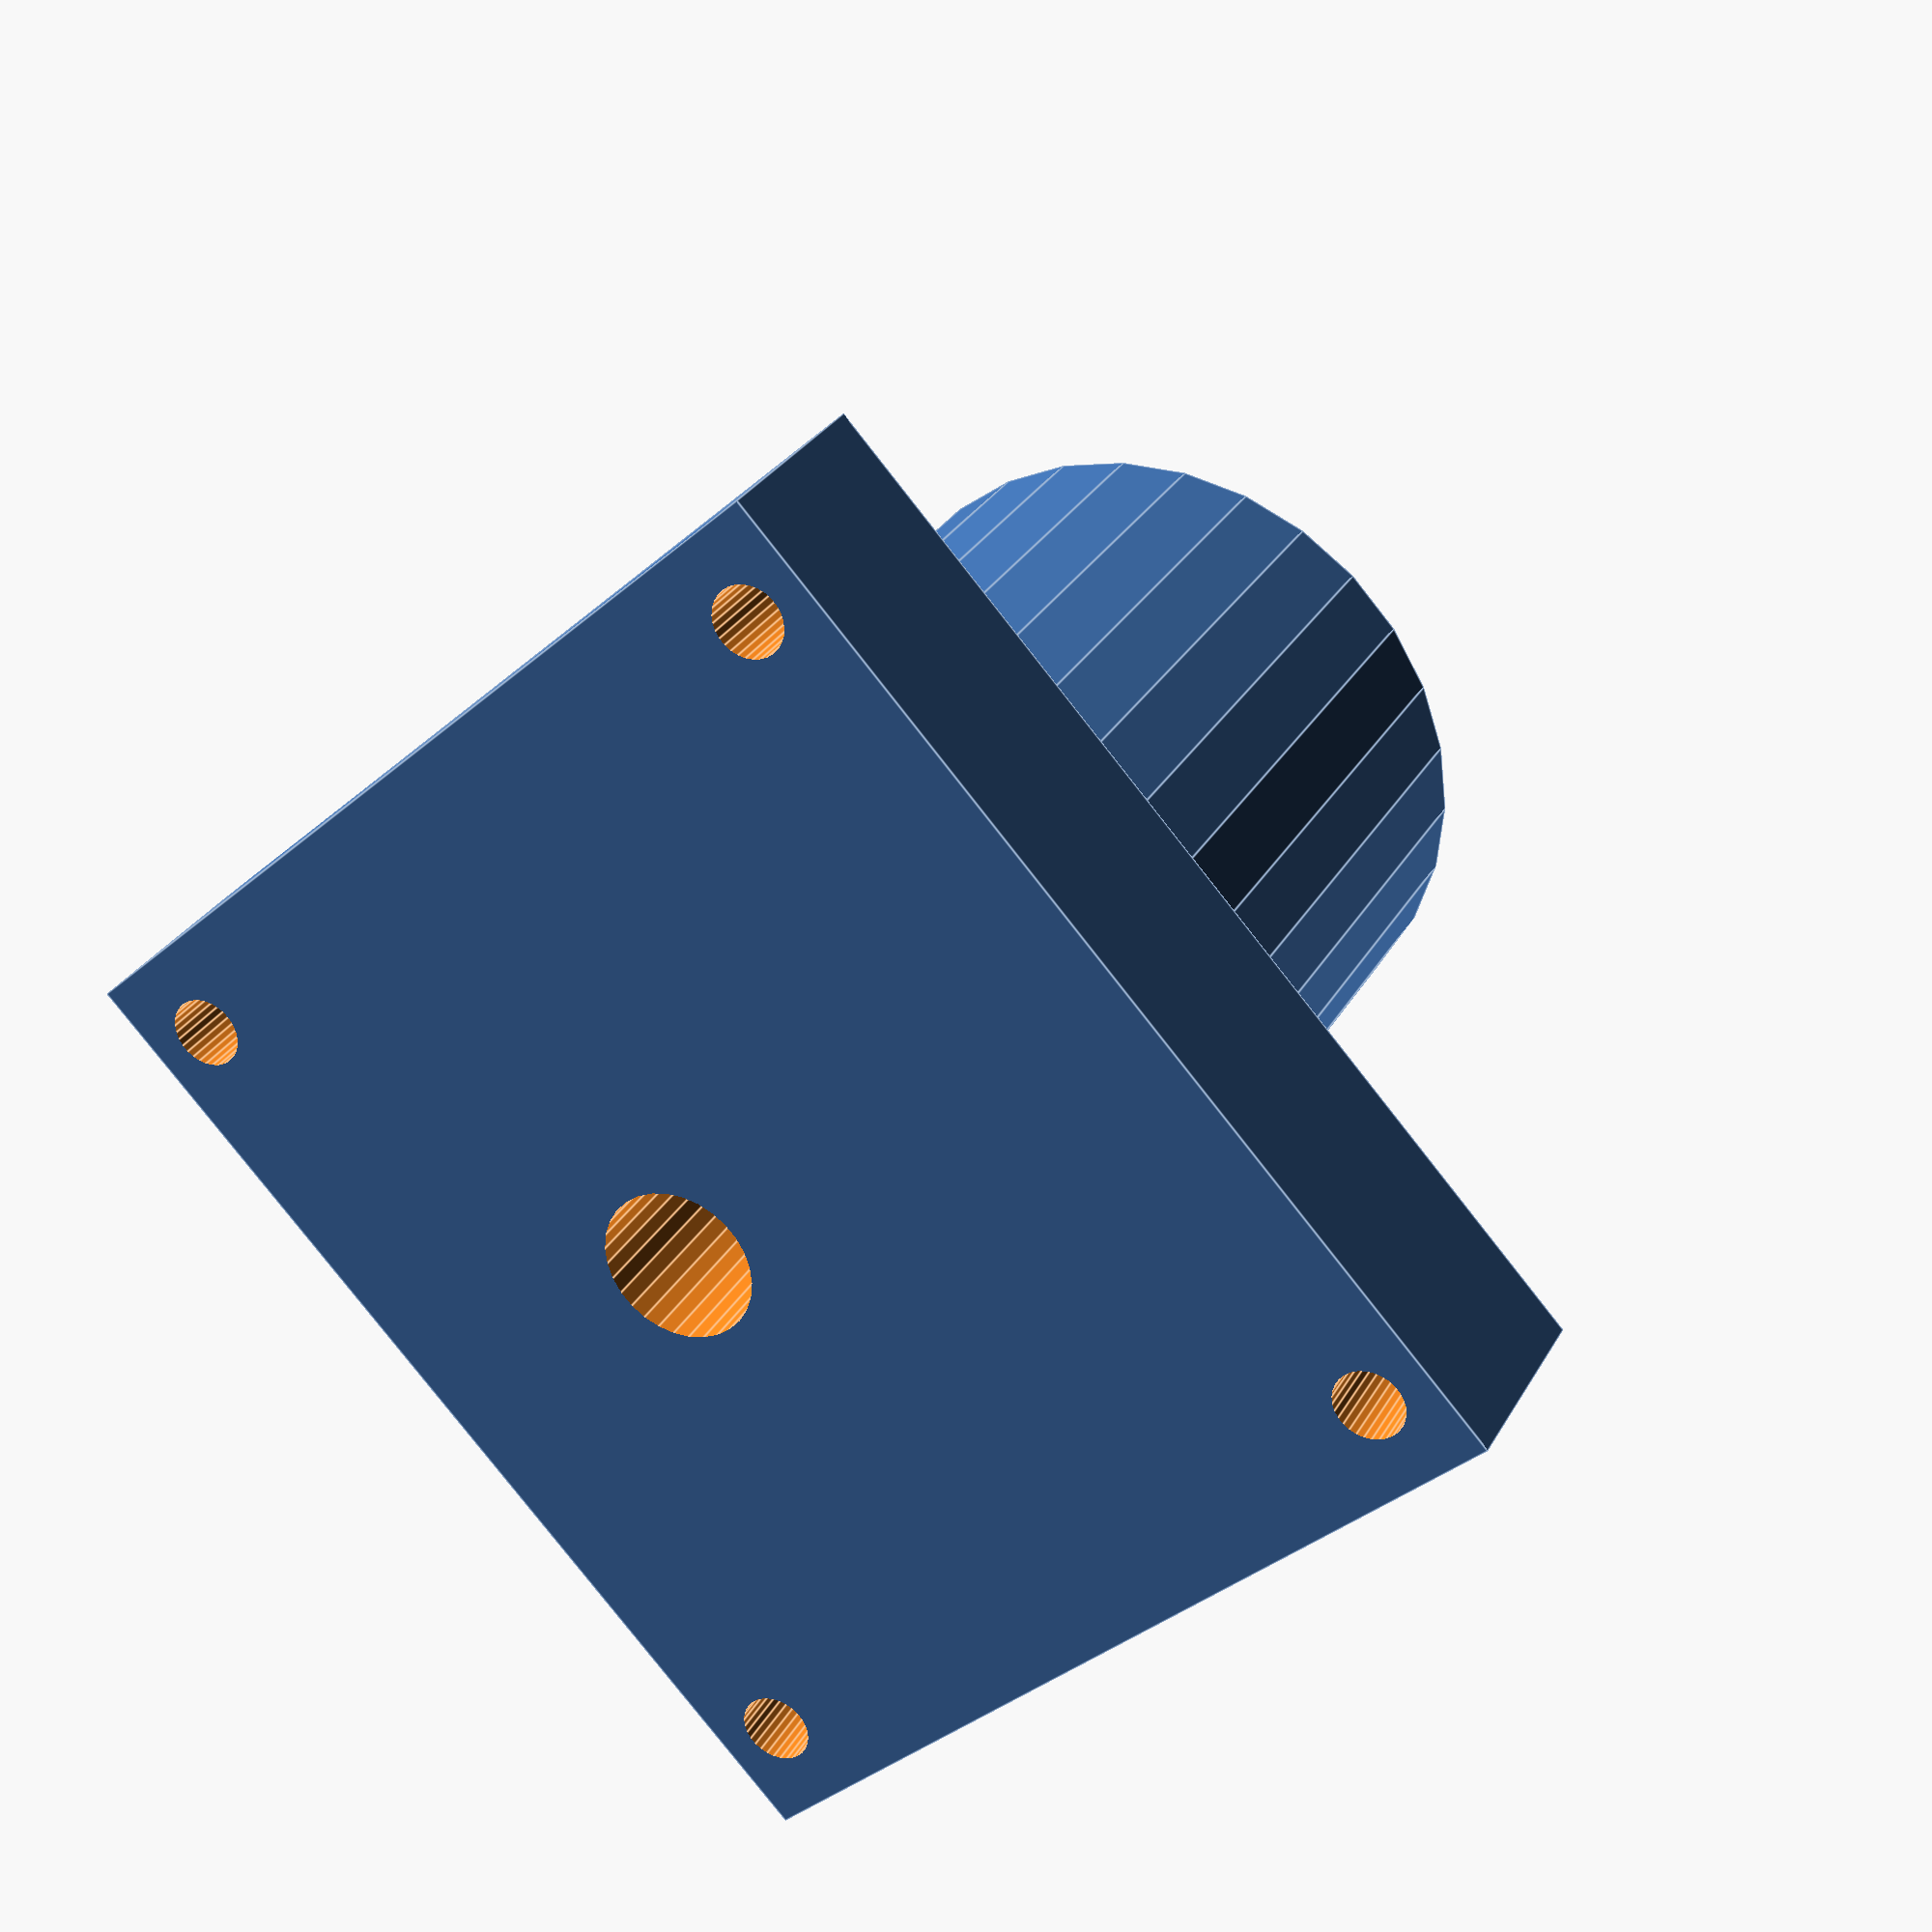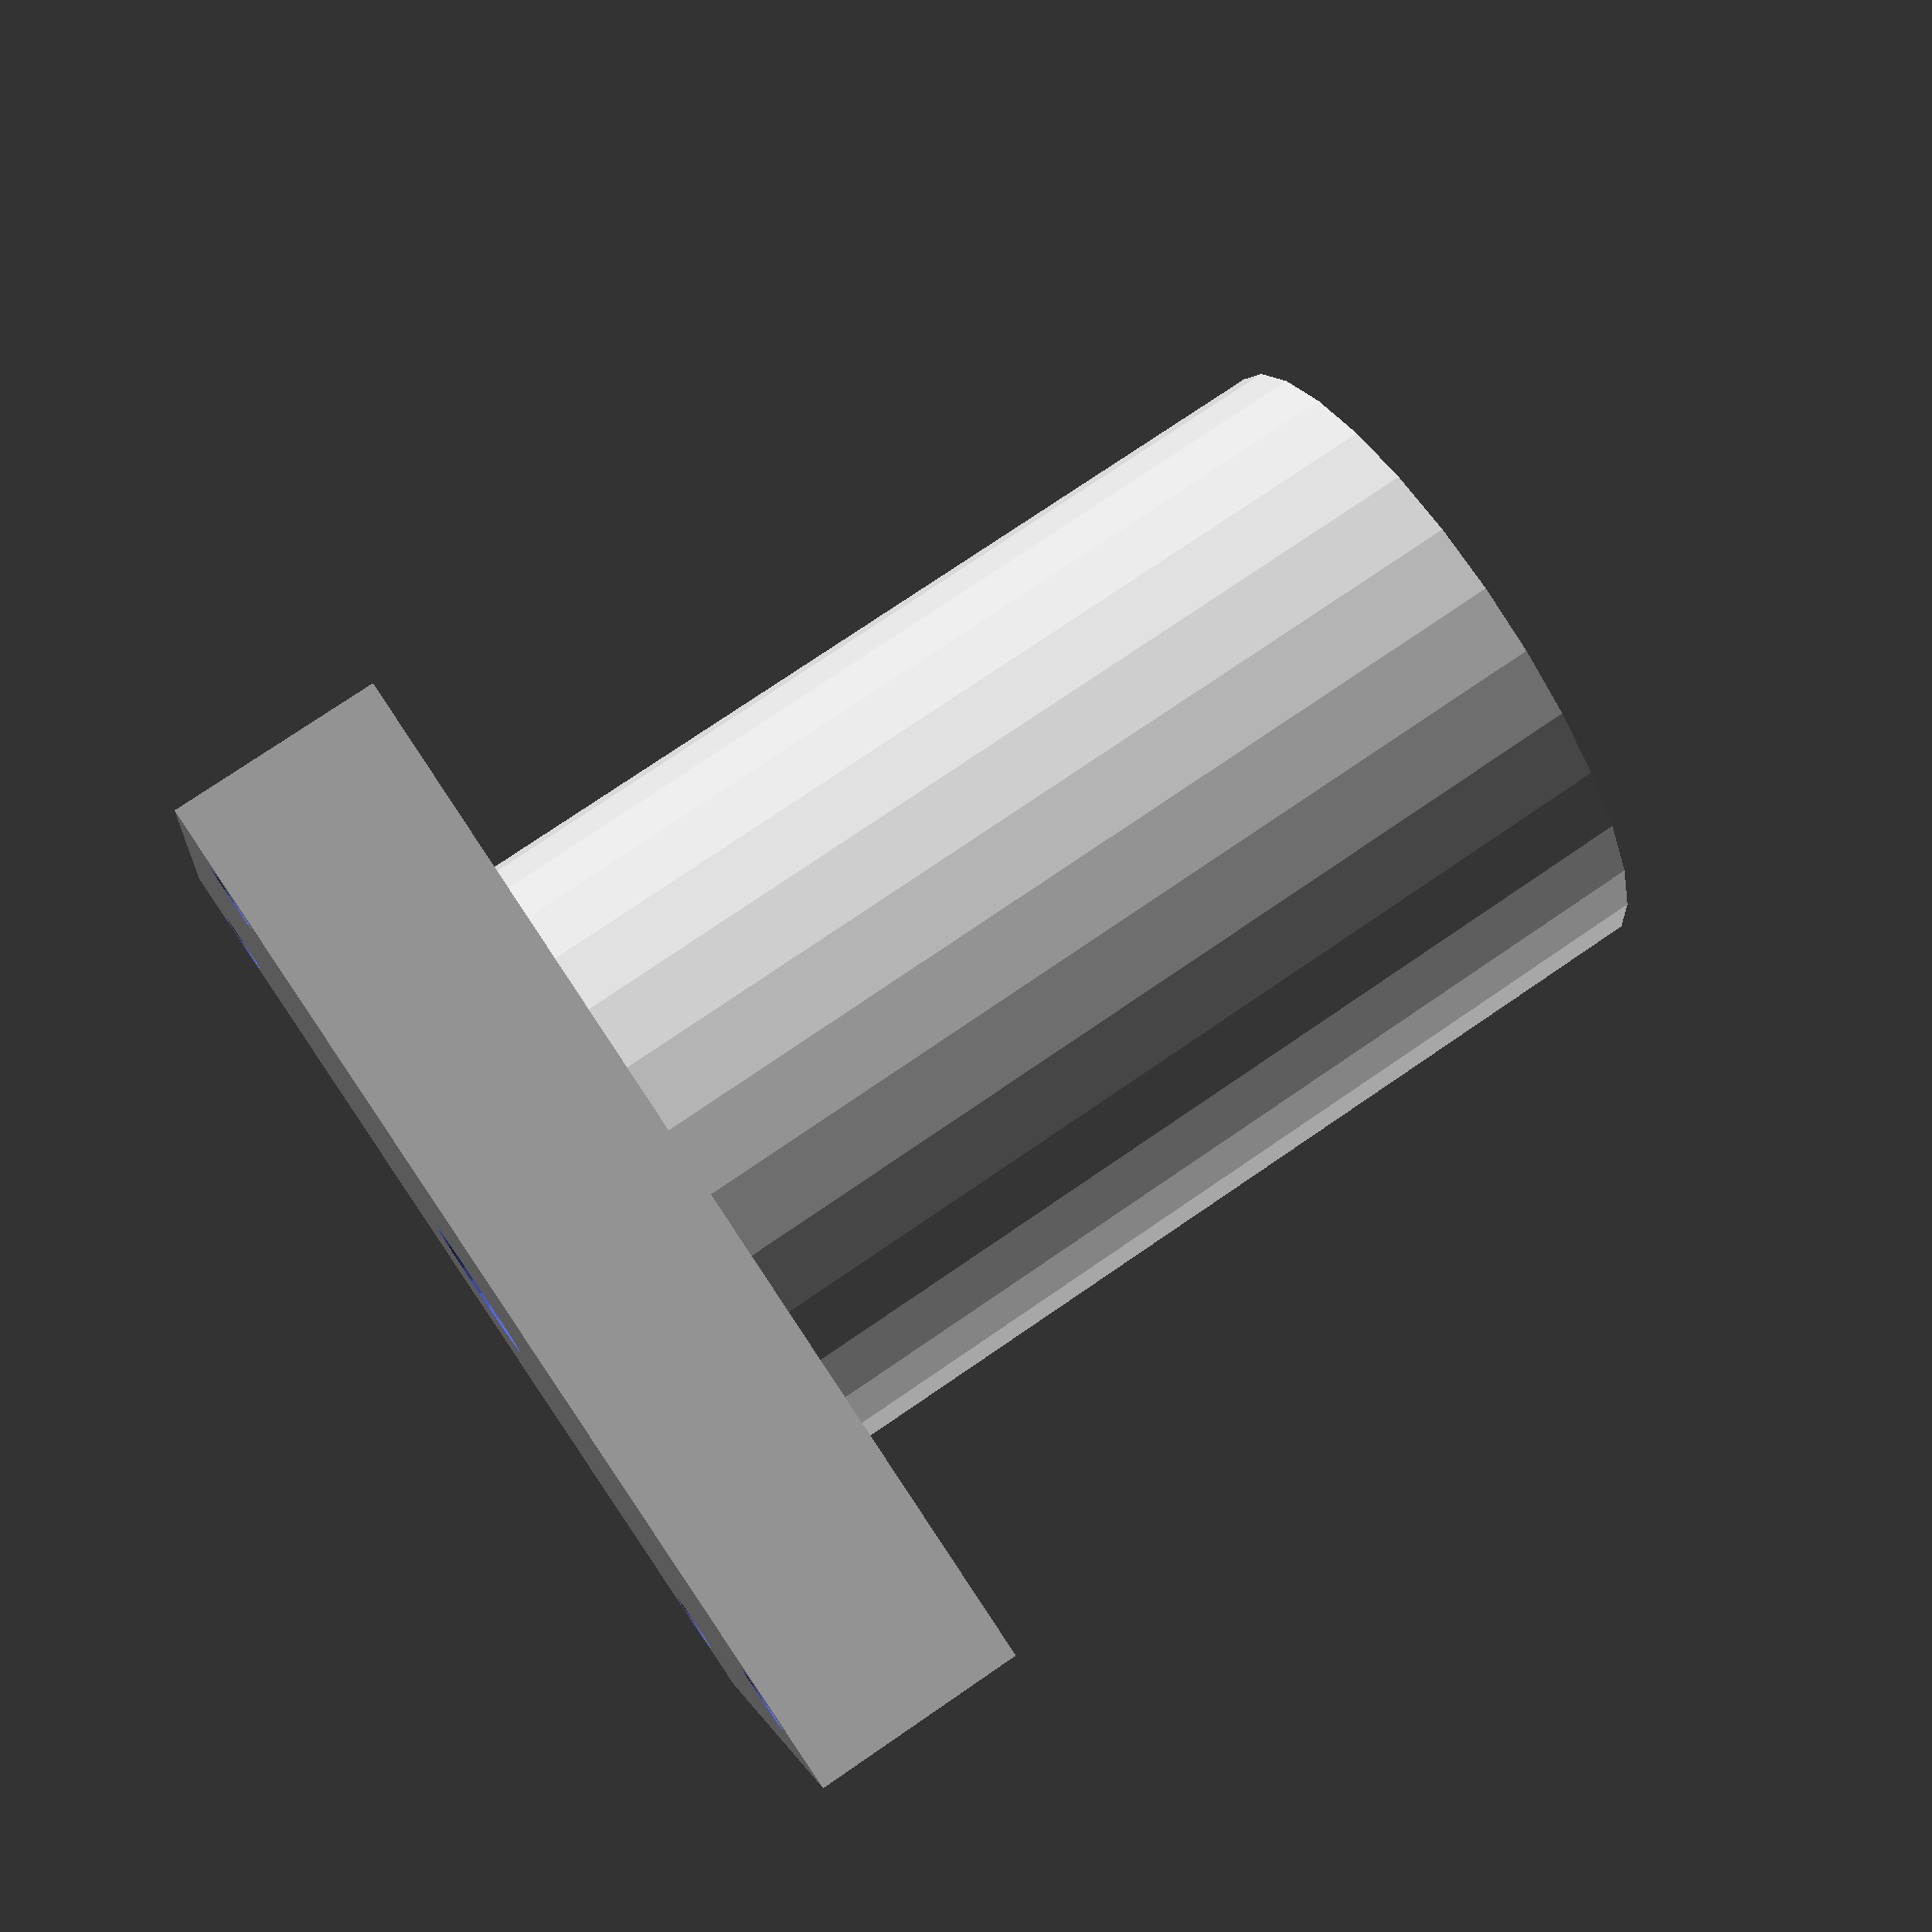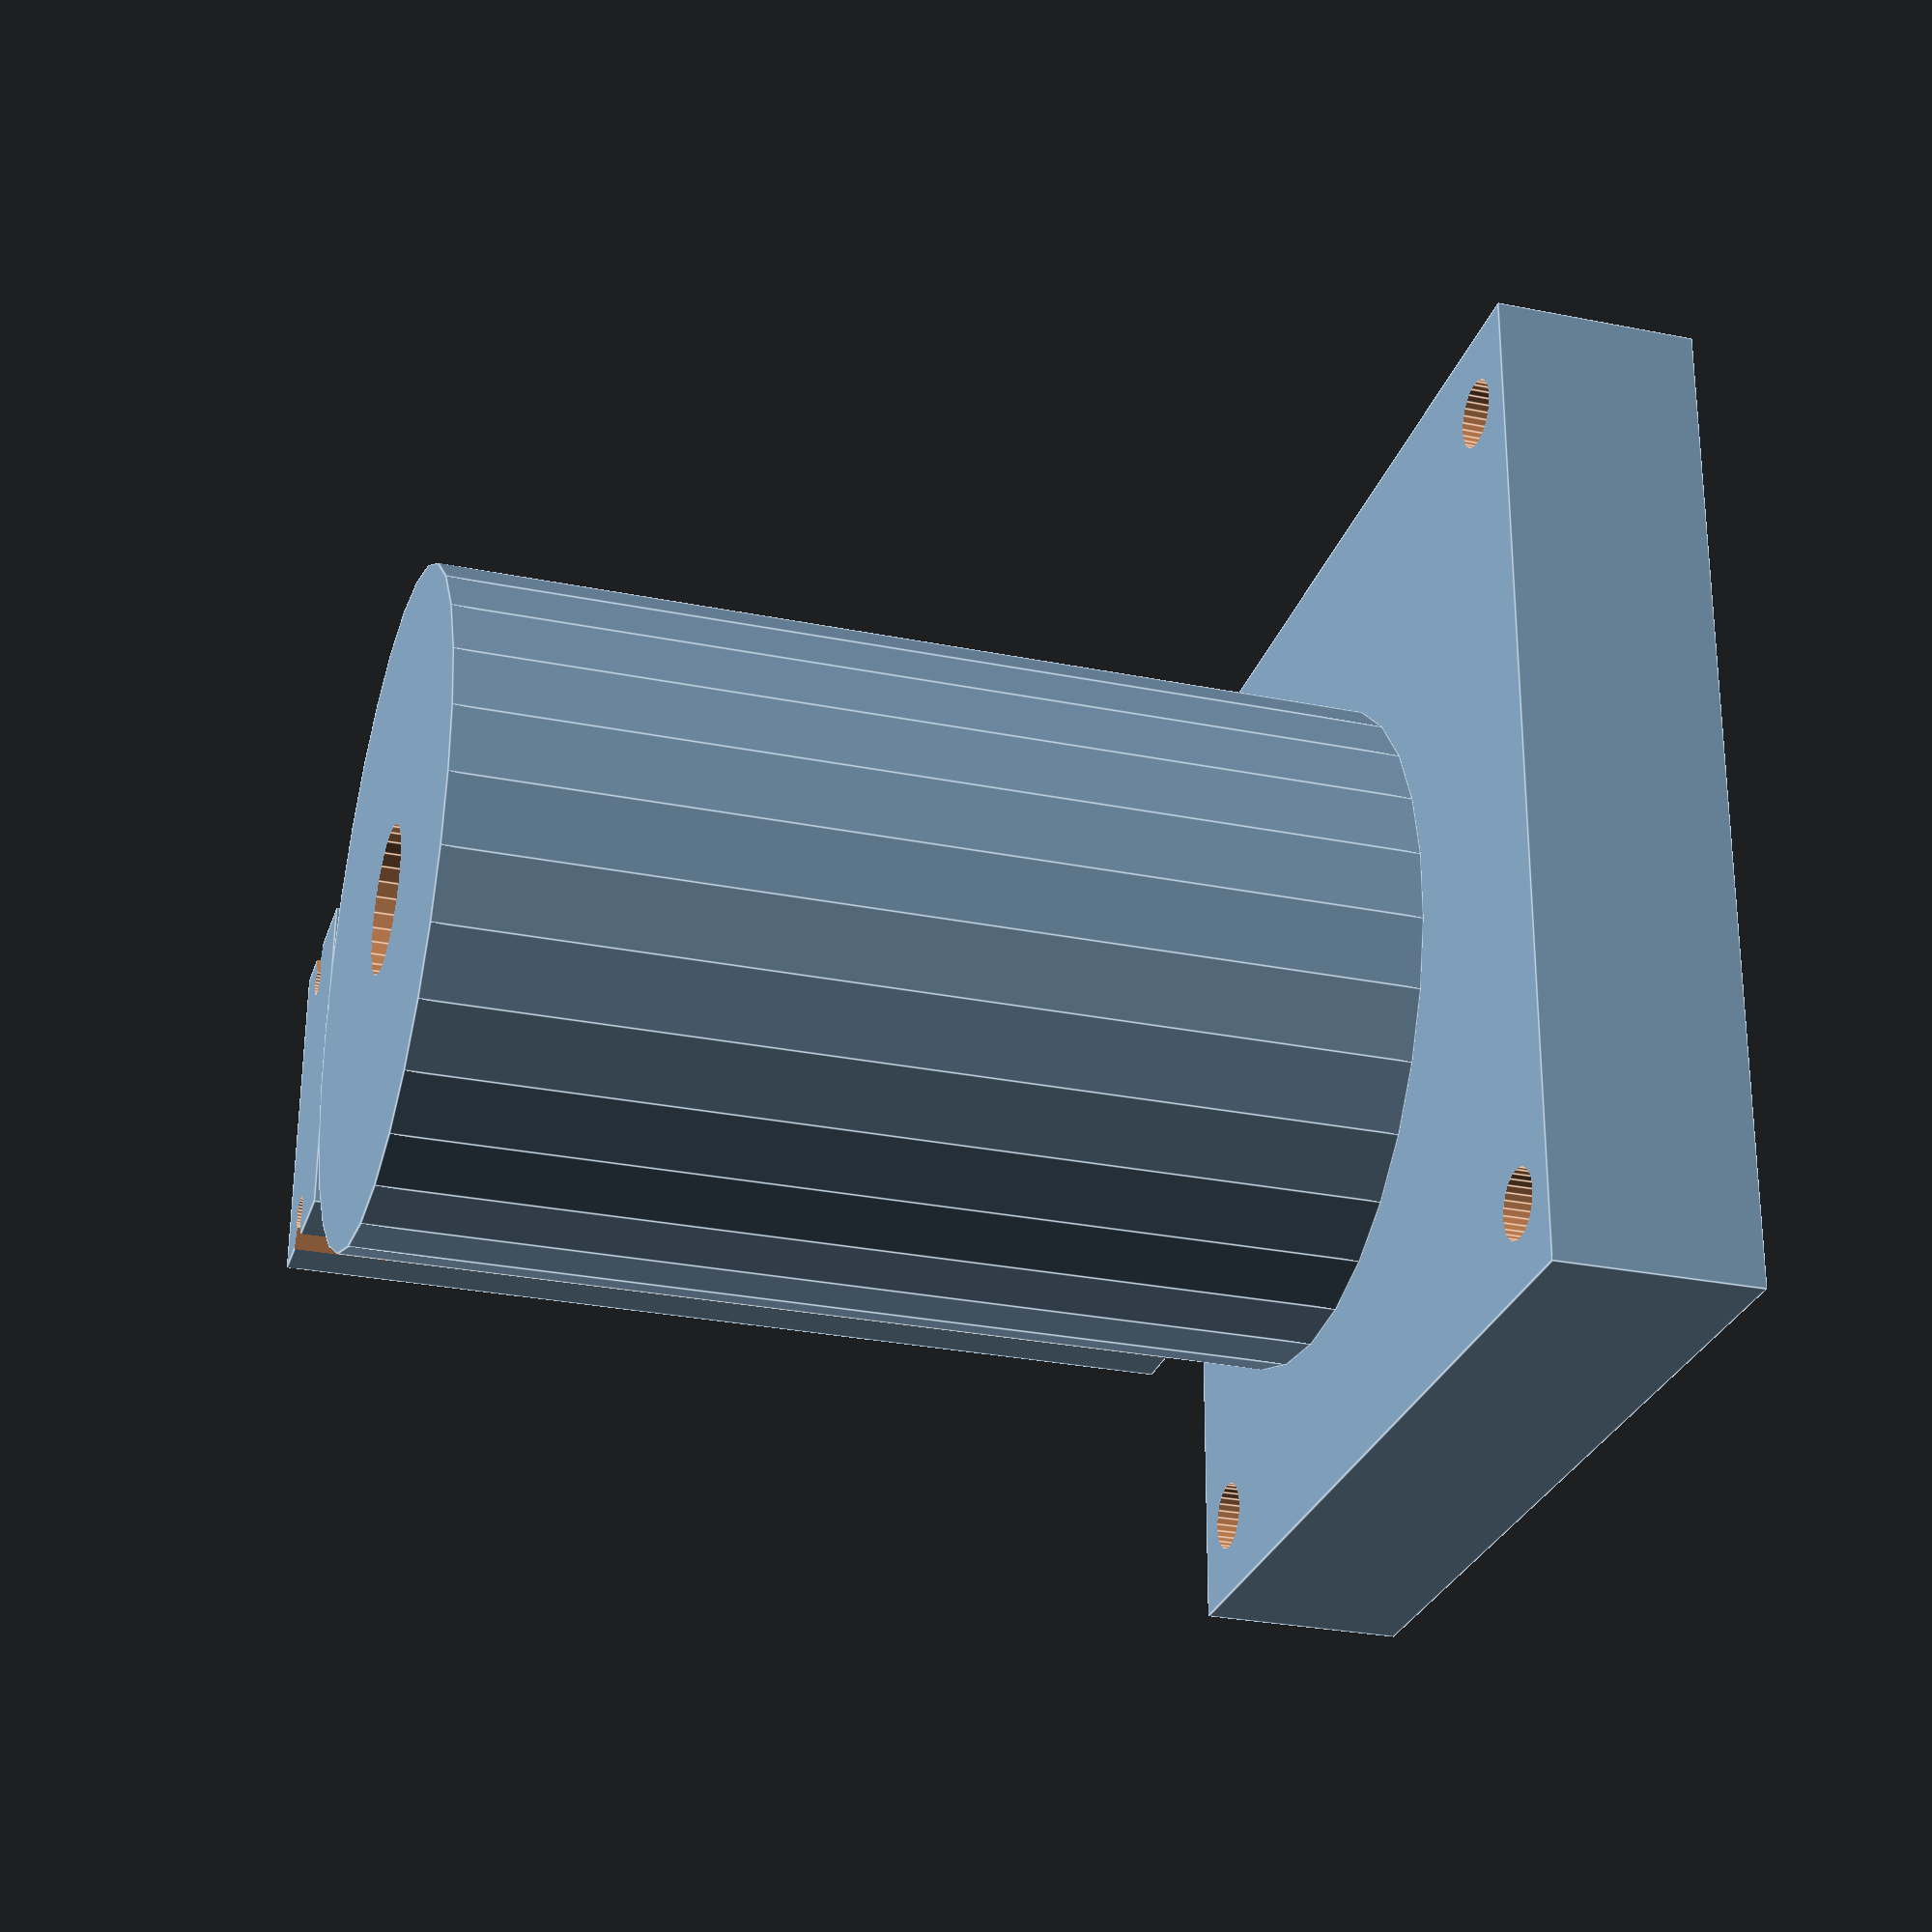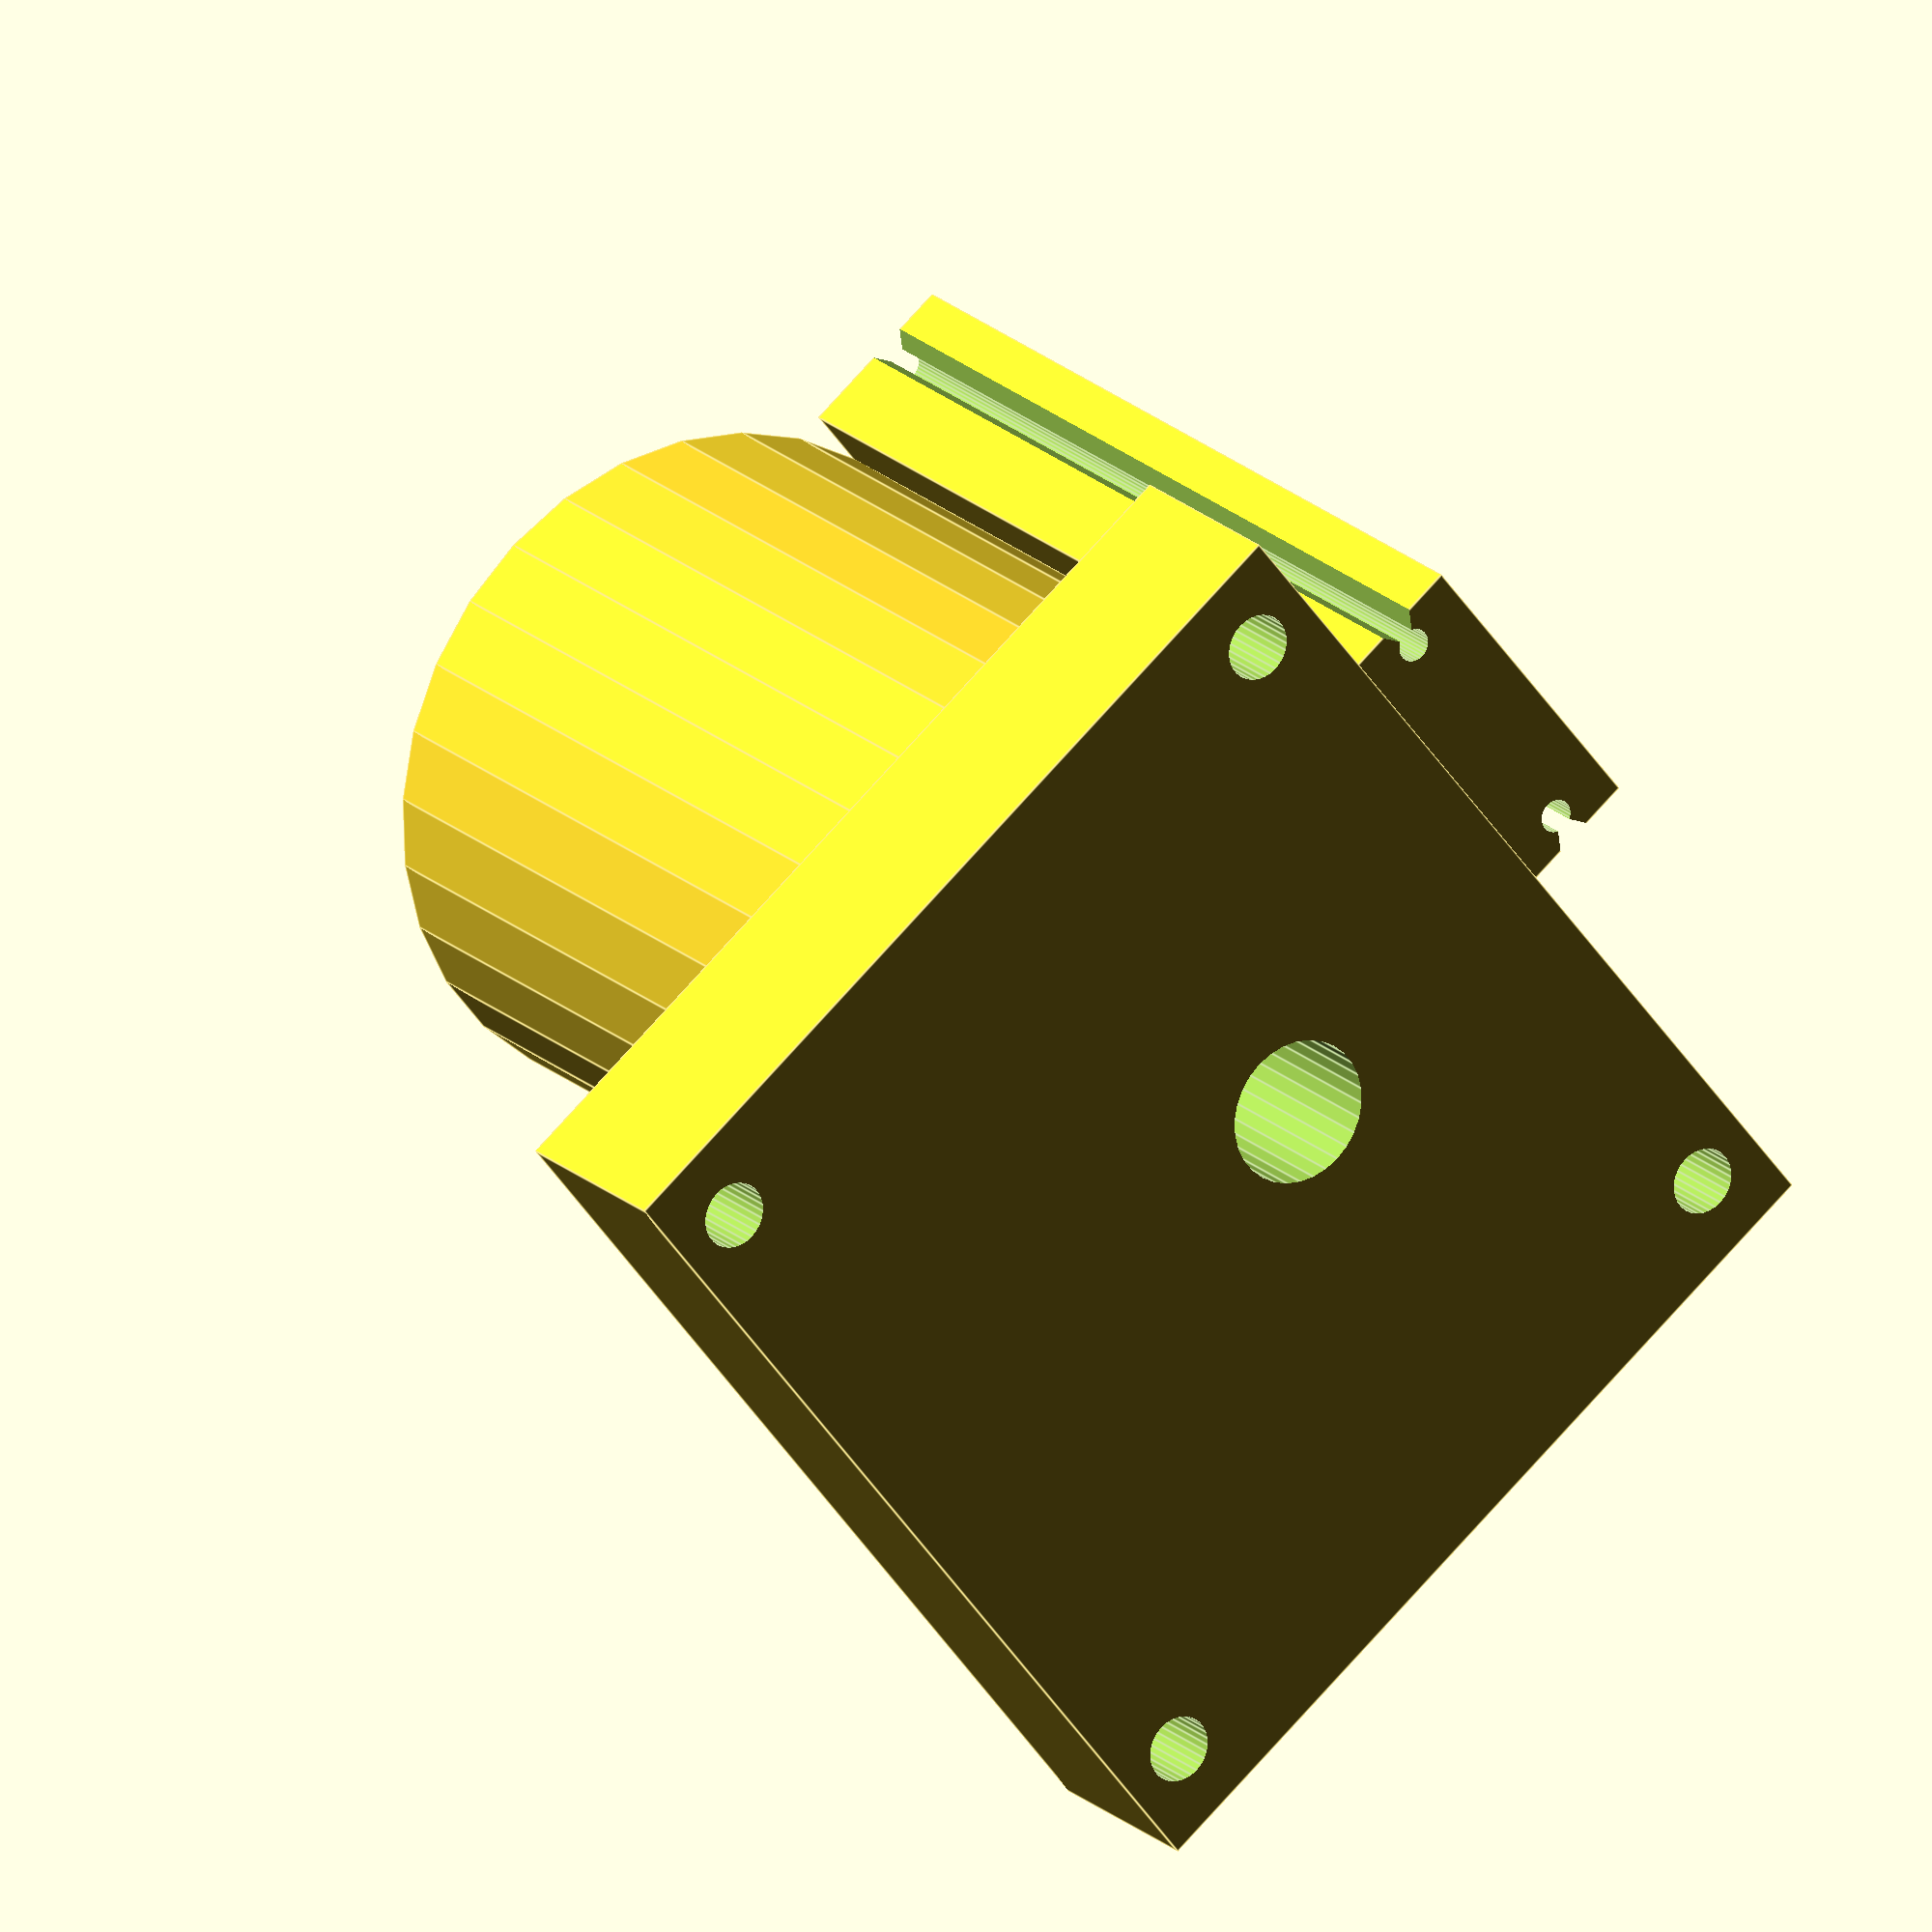
<openscad>
// bolt used 2mm
$fn=30;
weight=5;
length=10;
height=28;
difference(){
    union(){
        difference (){
            cube([length,weight,height]);
            translate([0,2,0])cylinder(r=1,h=height*10,center=true,$fn=3);
            translate([1,2,0])cylinder(r=0.5,h=height*10,center=true);
            rotate([0,180,0])translate([-10,2,0])cylinder(r=1,h=height*10,center=true,$fn=3);
            rotate([0,180,0])translate([-9,2,0])cylinder(r=0.5,h=height*10,center=true);
        }
        translate([5,14.5,0])cylinder(r=length,h=height);
        translate([-10,5,28])cube([length*3,weight+22,6]);
  
    }
    translate([-7.5,7.,30])cylinder(r=1,h=height,center=true);
    translate([-7.5,30,30])cylinder(r=1,h=height,center=true);
    translate([17.5,30,30])cylinder(r=1,h=height,center=true);
    translate([17.5,7,30])cylinder(r=1,h=height,center=true);
    translate([5,15,0])cylinder(r=2*1.1,h=height*10,center=true);
}

</openscad>
<views>
elev=150.9 azim=227.3 roll=155.7 proj=p view=edges
elev=104.0 azim=193.6 roll=124.4 proj=p view=wireframe
elev=209.2 azim=88.9 roll=286.5 proj=p view=edges
elev=159.7 azim=52.0 roll=212.2 proj=o view=edges
</views>
